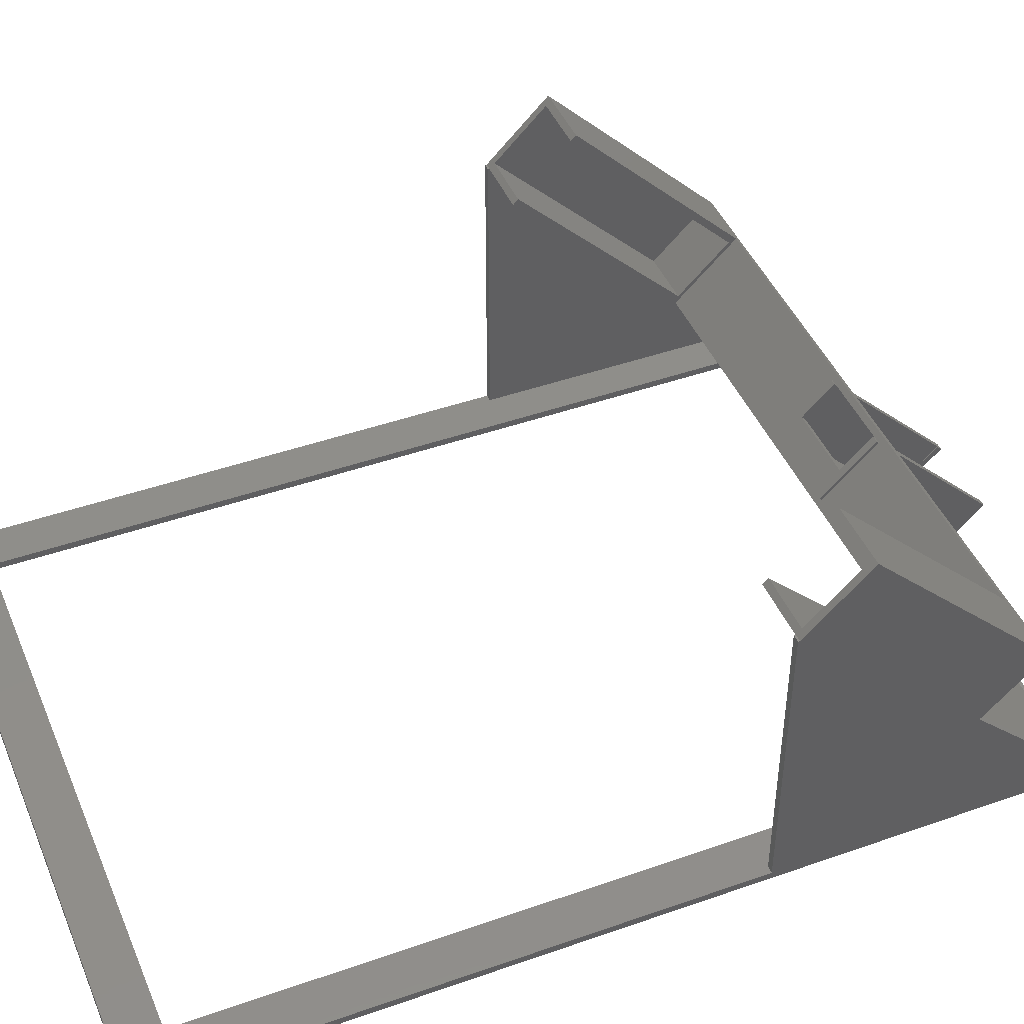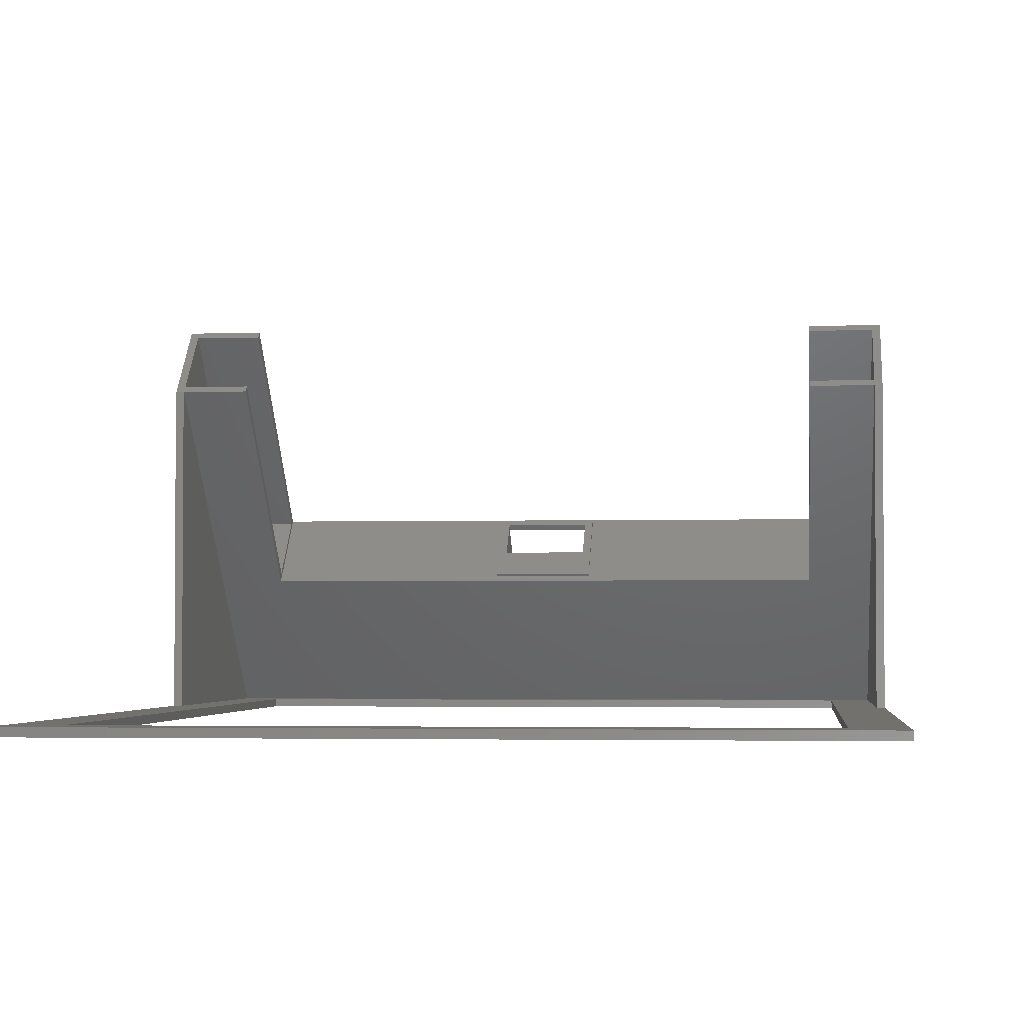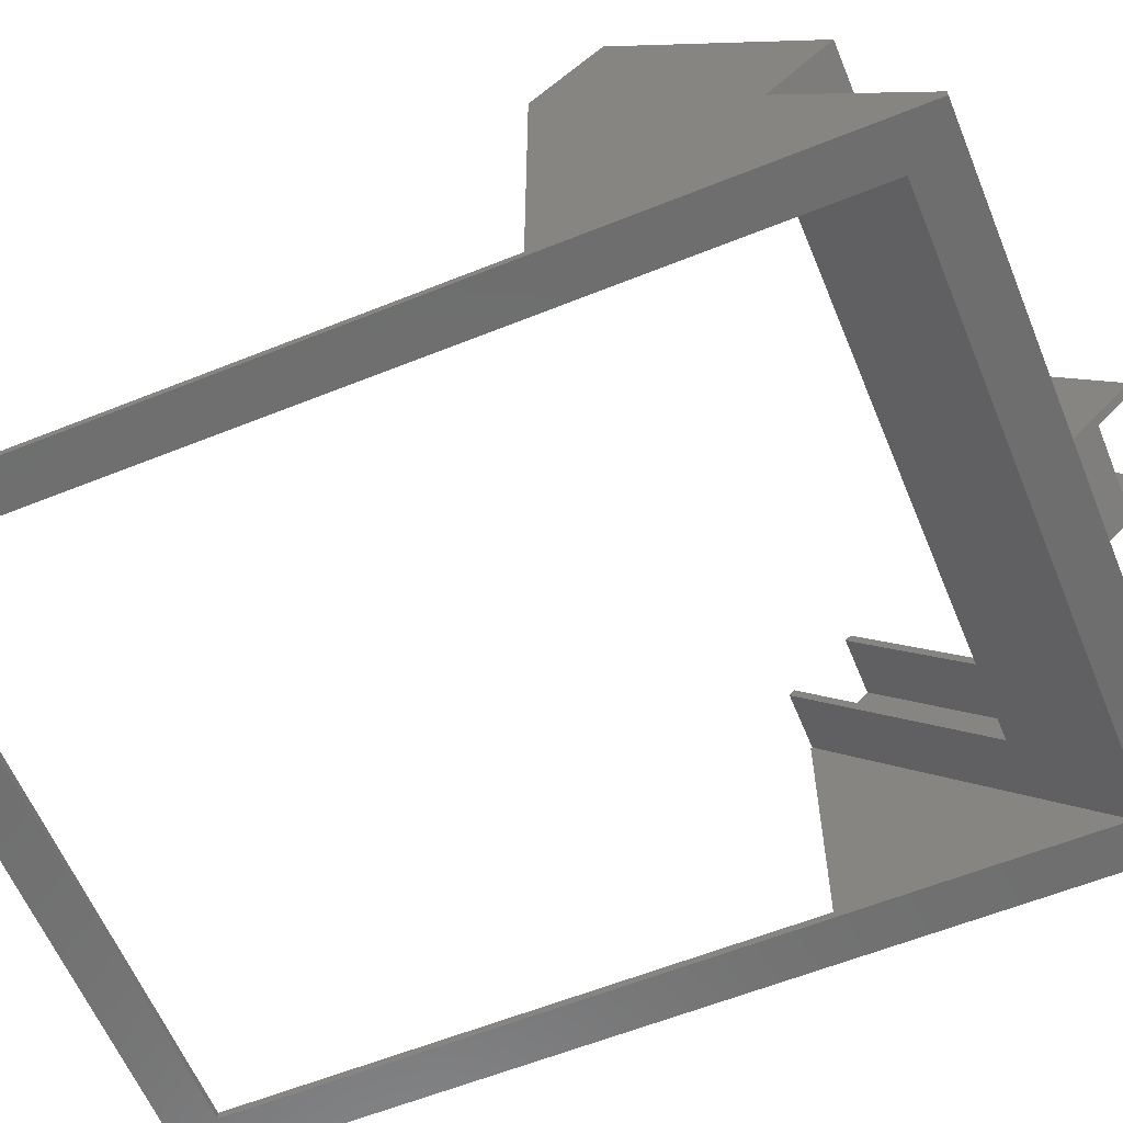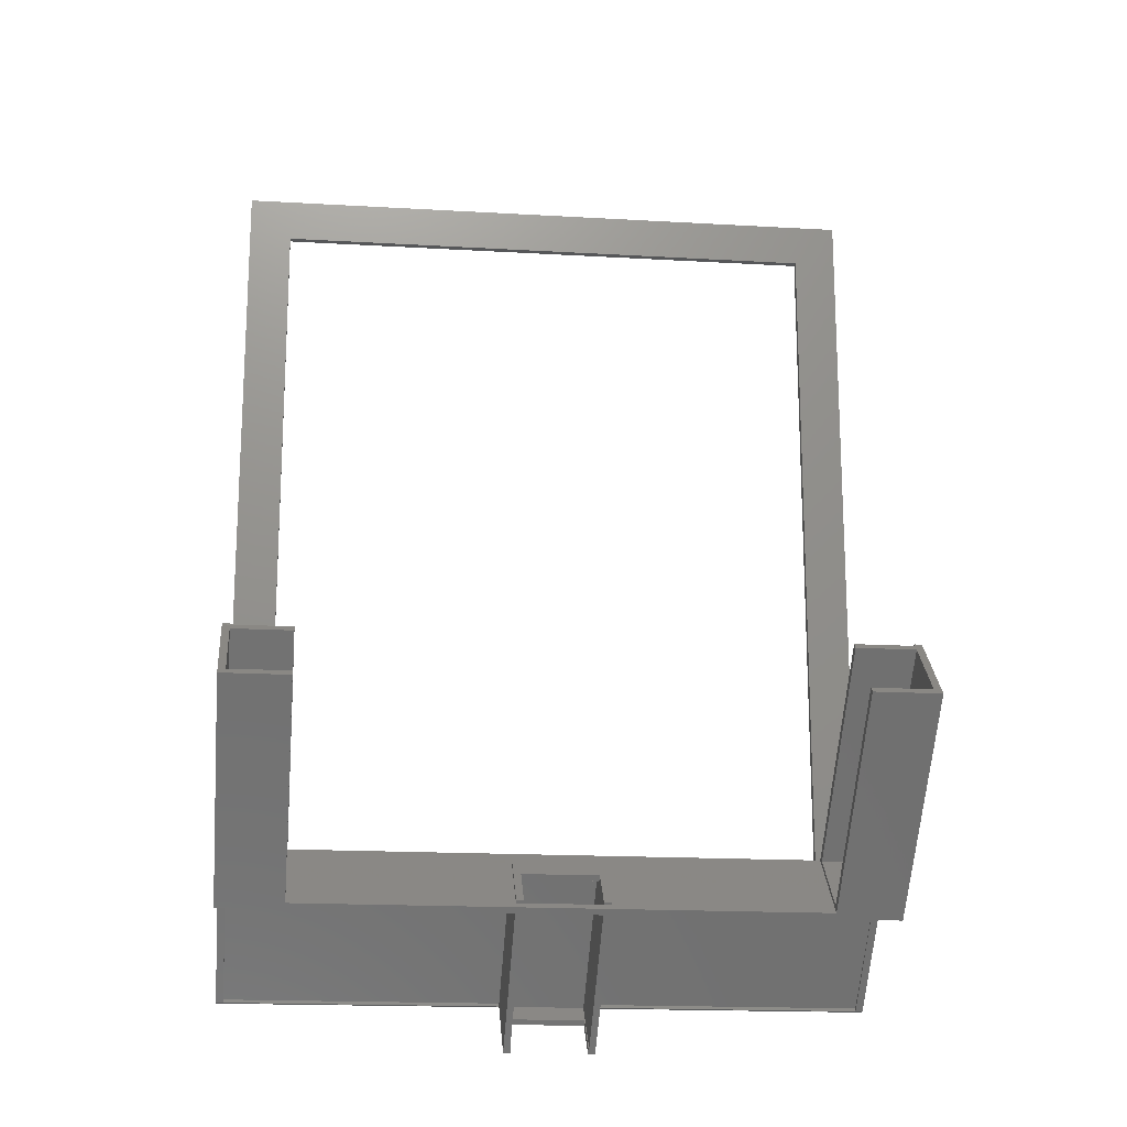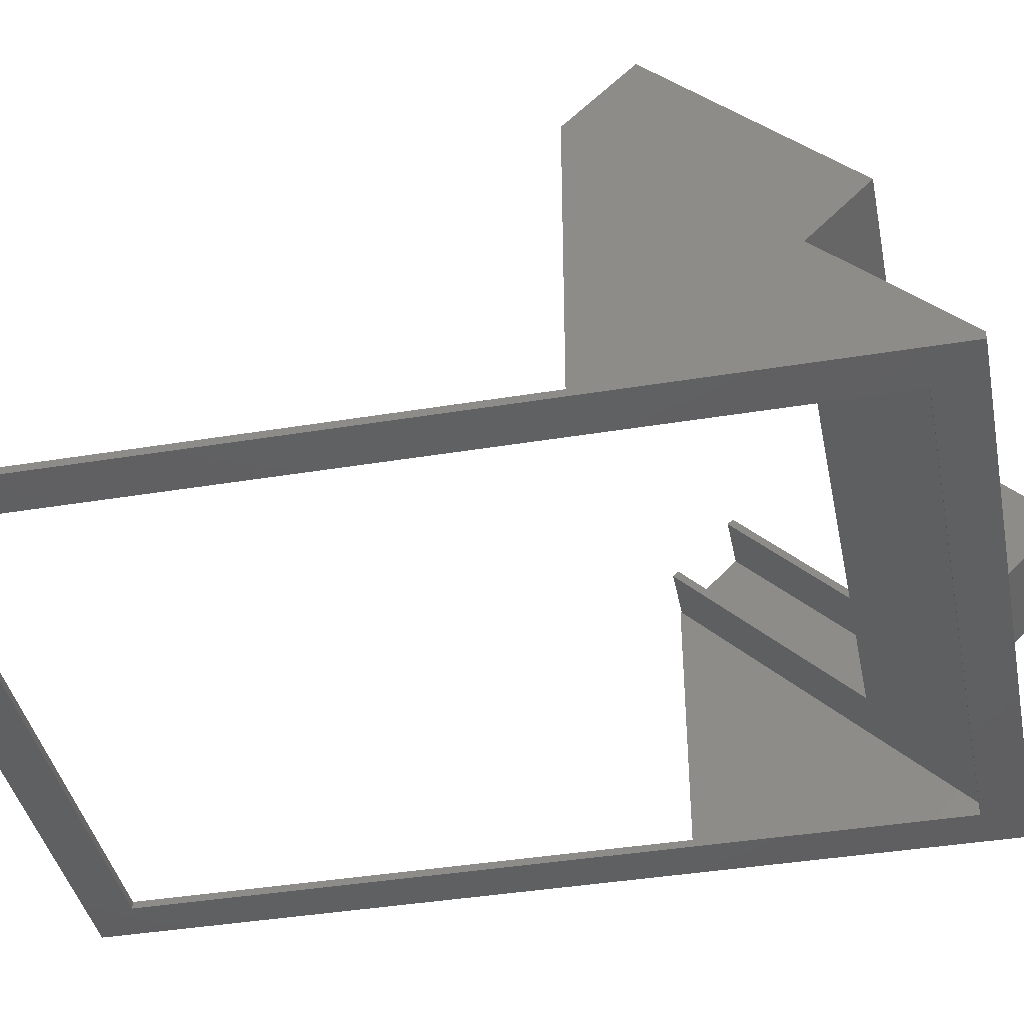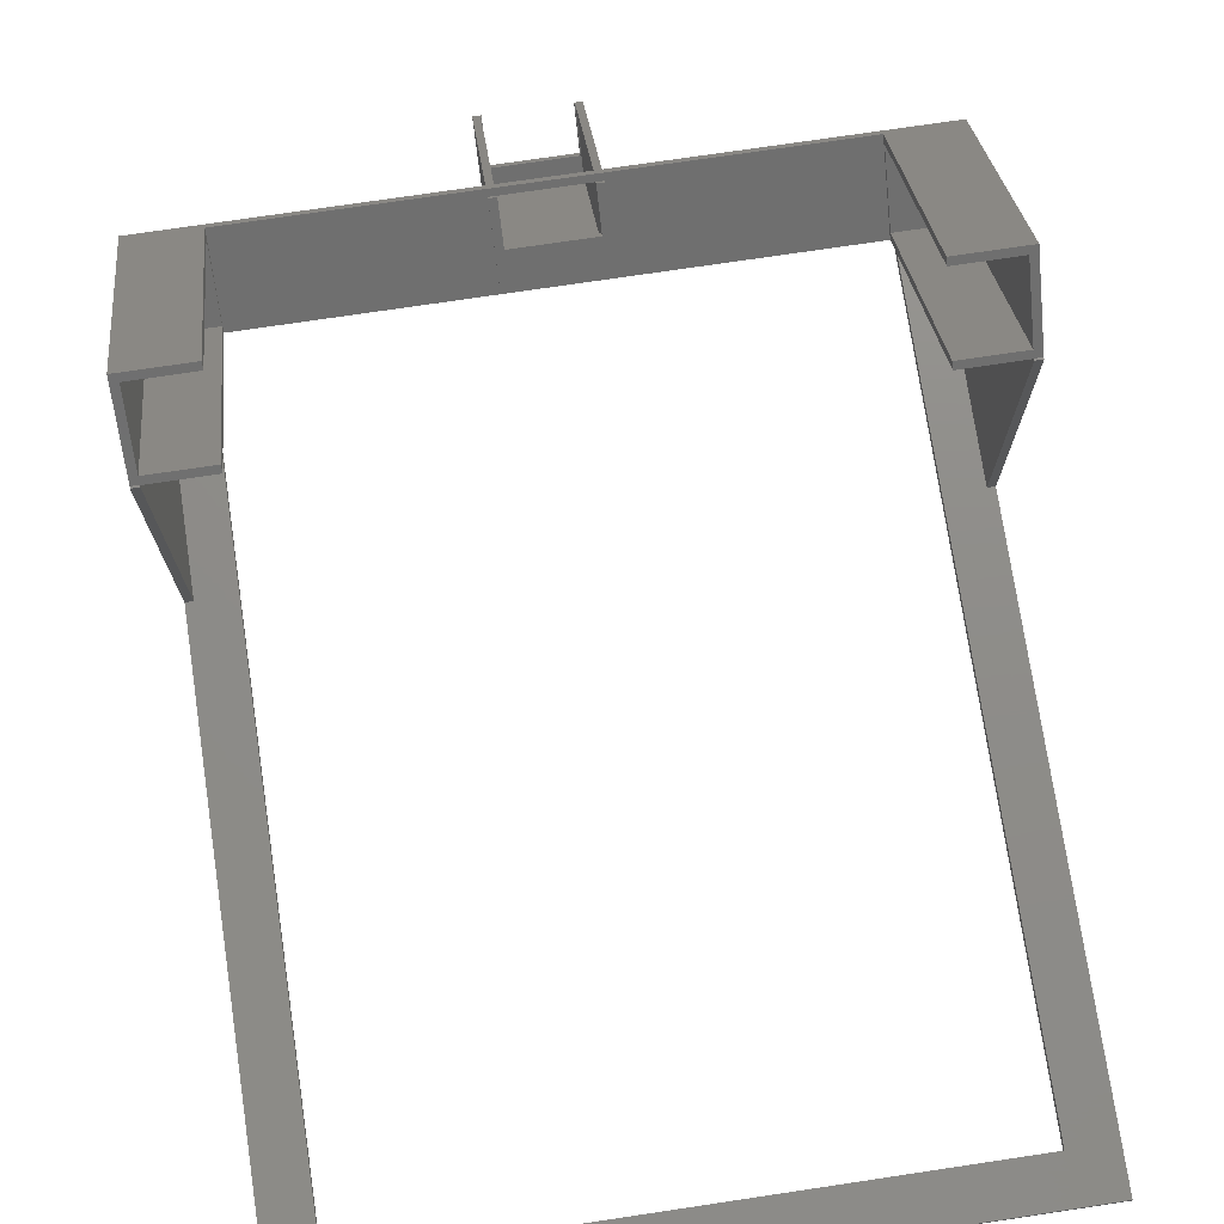
<metadata>
{"format":"stl","ext":"stl","renderer":"f3d","projection":"perspective","resolution":1024,"background":"white","views":[{"elev":44.8,"azim":-112.2,"up":"+Z"},{"elev":-2.7,"azim":-173.9,"up":"+Z"},{"elev":-60.6,"azim":-67.7,"up":"+Z"},{"elev":-17.7,"azim":-6.5,"up":"+Y"},{"elev":-40.6,"azim":-78.6,"up":"+Z"},{"elev":74.3,"azim":171.5,"up":"+Z"}]}
</metadata>
<code>
# stl→obj: 128 verts, 264 faces
v 0 120 0
v 0 42 1
v 0 120 1
v 0 41.77 41
v 0 42 41
v 0 16.69 17.29
v 0 9.272 25.41
v 0 0 0
v 0 0 1
v 0 33.31 49.46
v 0 8.919 25.06
v 50.9 0.4142 1
v 88.4 0 1
v 88.4 0.4142 1
v 50.9 0 1
v 1 0.4142 1
v 38.5 0 1
v 38.5 0.4142 1
v 1 0 1
v 83.4 114 1
v 89.4 42 1
v 89.4 120 1
v 83.4 6 1
v 88.4 42 1
v 6 114 1
v 1 42 1
v 6 6 1
v 88.4 1.828 1
v 1 1.828 1
v 89.4 9.272 25.41
v 89.4 16.69 17.29
v 89.4 17.76 16.93
v 89.4 8.919 25.06
v 89.4 42 41
v 89.4 41.8 40.97
v 89.4 41.77 41
v 89.4 120 0
v 89.4 0 1
v 89.4 0 0
v 83.4 6 0
v 6 6 0
v 6 114 0
v 83.4 114 0
v 38.5 0 0.9007
v 50.9 0 0.9007
v 9 41.09 41.68
v 1 41.77 41
v 1 41.09 41.68
v 9 41.8 40.97
v 1 41.8 40.97
v 1 34.02 48.75
v 9 33.31 49.46
v 9 34.02 48.75
v 9 10.69 25.41
v 9 9.626 25.77
v 9 17.76 18.34
v 9 18.11 17.28
v 9 9.272 25.41
v 1 18.11 17.28
v 1 17.76 18.34
v 1 10.69 25.41
v 89.4 33.31 49.46
v 88.4 34.02 48.75
v 80.4 33.31 49.46
v 88.4 41.09 41.68
v 88.4 41.77 41
v 80.4 41.09 41.68
v 80.4 41.8 40.97
v 88.4 41.8 40.97
v 80.4 34.02 48.75
v 80.4 17.76 18.34
v 80.4 18.11 17.28
v 80.4 10.69 25.41
v 80.4 9.626 25.77
v 80.4 9.272 25.41
v 88.4 18.11 17.28
v 88.4 17.76 18.34
v 88.4 10.69 25.41
v 38.5 -6.974 7.874
v 38.5 16.87 17.46
v 38.5 17.46 17.93
v 38.5 16.93 17.4
v 38.5 17.74 18.21
v 38.5 10.55 25.4
v 38.5 10.27 25.12
v 38.5 9.566 24.41
v 39.4 -6.337 8.511
v 39.4 9.566 24.41
v 39.5 -6.974 7.874
v 39.5 -6.337 8.511
v 49.9 -6.337 8.511
v 49.9 -6.974 7.874
v 50 -6.337 8.511
v 50.9 9.566 24.41
v 50 9.566 24.41
v 50.9 -6.974 7.874
v 49.9 10.55 25.4
v 50.9 10.27 25.12
v 50.9 10.55 25.4
v 49.9 10.27 25.12
v 39.5 10.27 25.12
v 39.5 10.55 25.4
v 49.9 9.912 24.76
v 50 9.912 24.76
v 39.5 9.912 24.76
v 39.4 9.912 24.76
v 50.9 16.7 17.28
v 50.9 17.46 17.93
v 50.9 17.74 18.21
v 39.5 -2.752 3.653
v 49.9 -2.752 3.653
v 49.9 14.77 21.18
v 39.5 14.77 21.18
v 39.4 16.04 18.63
v 39.4 -0.2067 2.38
v 50 16.04 18.63
v 50 -0.2067 2.38
v 39.5 14.13 20.54
v 49.9 14.13 20.54
v 49.9 -2.116 4.289
v 39.5 -2.116 4.289
v 88.4 16.69 17.29
v 88.4 16.7 17.28
v 1 16.69 17.29
v 38.5 16.7 17.28
v 1 16.7 17.28
v 1 42 41
v 88.4 42 41
f 1 2 3
f 2 4 5
f 6 4 2
f 7 4 6
f 8 2 1
f 8 6 2
f 6 8 9
f 4 7 10
f 7 6 11
f 12 13 14
f 13 12 15
f 16 17 18
f 17 16 19
f 20 21 22
f 23 24 20
f 21 20 24
f 22 25 20
f 25 26 27
f 3 25 22
f 2 25 3
f 25 2 26
f 24 23 28
f 27 28 23
f 27 29 28
f 29 27 26
f 30 31 32
f 31 30 33
f 34 35 21
f 35 34 36
f 21 37 22
f 32 21 35
f 38 32 31
f 32 38 39
f 32 39 21
f 21 39 37
f 39 40 37
f 39 41 40
f 41 8 42
f 8 41 39
f 43 37 40
f 42 37 43
f 42 1 37
f 1 42 8
f 8 19 9
f 19 44 17
f 44 8 45
f 19 8 44
f 45 13 15
f 39 13 45
f 39 45 8
f 13 39 38
f 37 3 22
f 3 37 1
f 27 42 25
f 42 27 41
f 40 20 43
f 20 40 23
f 42 20 25
f 20 42 43
f 40 27 23
f 27 40 41
f 46 47 48
f 49 47 46
f 47 49 50
f 51 52 53
f 52 51 10
f 4 51 48
f 4 48 47
f 51 4 10
f 52 54 53
f 54 52 55
f 56 49 46
f 49 56 57
f 54 57 56
f 57 54 55
f 55 52 58
f 57 50 49
f 50 57 59
f 7 52 10
f 52 7 58
f 51 60 48
f 60 51 61
f 48 56 46
f 56 48 60
f 56 61 54
f 61 56 60
f 61 53 54
f 53 61 51
f 62 32 35
f 32 62 30
f 62 63 64
f 36 63 62
f 63 36 65
f 66 65 36
f 65 66 67
f 68 66 69
f 66 68 67
f 64 63 70
f 36 62 35
f 71 68 72
f 68 71 67
f 72 73 71
f 73 72 74
f 73 64 70
f 64 73 74
f 64 74 75
f 76 68 69
f 68 76 72
f 75 62 64
f 62 75 30
f 77 63 65
f 63 77 78
f 67 77 65
f 77 67 71
f 77 73 78
f 73 77 71
f 73 63 78
f 63 73 70
f 44 79 17
f 80 81 82
f 80 83 81
f 80 84 83
f 80 85 84
f 80 86 85
f 18 86 80
f 79 18 17
f 18 79 86
f 86 87 88
f 79 87 86
f 89 87 79
f 87 89 90
f 91 92 93
f 93 94 95
f 93 96 94
f 96 93 92
f 97 98 99
f 98 97 100
f 84 101 102
f 101 84 85
f 95 103 104
f 103 95 105
f 88 105 95
f 105 88 106
f 103 101 100
f 101 103 105
f 94 12 107
f 96 12 94
f 15 96 45
f 12 96 15
f 99 108 109
f 108 99 98
f 81 109 108
f 109 81 83
f 79 110 89
f 110 44 111
f 44 110 79
f 111 96 92
f 111 45 96
f 45 111 44
f 109 112 99
f 109 113 112
f 83 113 109
f 84 113 83
f 113 84 102
f 99 112 97
f 88 114 106
f 88 115 114
f 115 88 87
f 116 95 104
f 117 95 116
f 95 117 93
f 106 118 105
f 118 114 119
f 114 118 106
f 119 104 103
f 119 116 104
f 116 119 114
f 114 117 116
f 117 114 115
f 93 120 91
f 120 117 121
f 117 120 93
f 121 87 90
f 121 115 87
f 115 121 117
f 101 113 102
f 113 101 118
f 118 101 105
f 100 112 119
f 112 100 97
f 100 119 103
f 113 119 112
f 119 113 118
f 90 110 121
f 110 90 89
f 111 91 120
f 91 111 92
f 110 120 121
f 120 110 111
f 11 58 7
f 58 11 75
f 33 75 11
f 75 33 30
f 58 74 55
f 74 58 75
f 74 98 55
f 74 108 98
f 108 72 81
f 72 108 74
f 100 55 98
f 101 55 100
f 85 55 101
f 81 55 85
f 81 57 55
f 57 81 72
f 76 59 57
f 72 76 57
f 28 59 76
f 59 28 29
f 107 122 94
f 122 107 123
f 11 86 33
f 124 11 6
f 11 124 86
f 125 124 126
f 124 125 86
f 88 33 86
f 95 33 88
f 94 33 95
f 122 33 94
f 33 122 31
f 81 80 82
f 85 80 81
f 86 80 85
f 80 86 125
f 16 125 126
f 125 16 18
f 125 18 80
f 12 123 107
f 123 12 14
f 26 5 127
f 5 26 2
f 124 16 126
f 16 124 19
f 127 50 26
f 50 127 47
f 59 26 50
f 26 59 29
f 6 19 124
f 19 6 9
f 5 47 127
f 47 5 4
f 21 128 34
f 128 21 24
f 122 38 31
f 38 122 13
f 14 122 123
f 122 14 13
f 24 69 128
f 24 76 69
f 76 24 28
f 128 69 66
f 128 36 34
f 36 128 66

</code>
